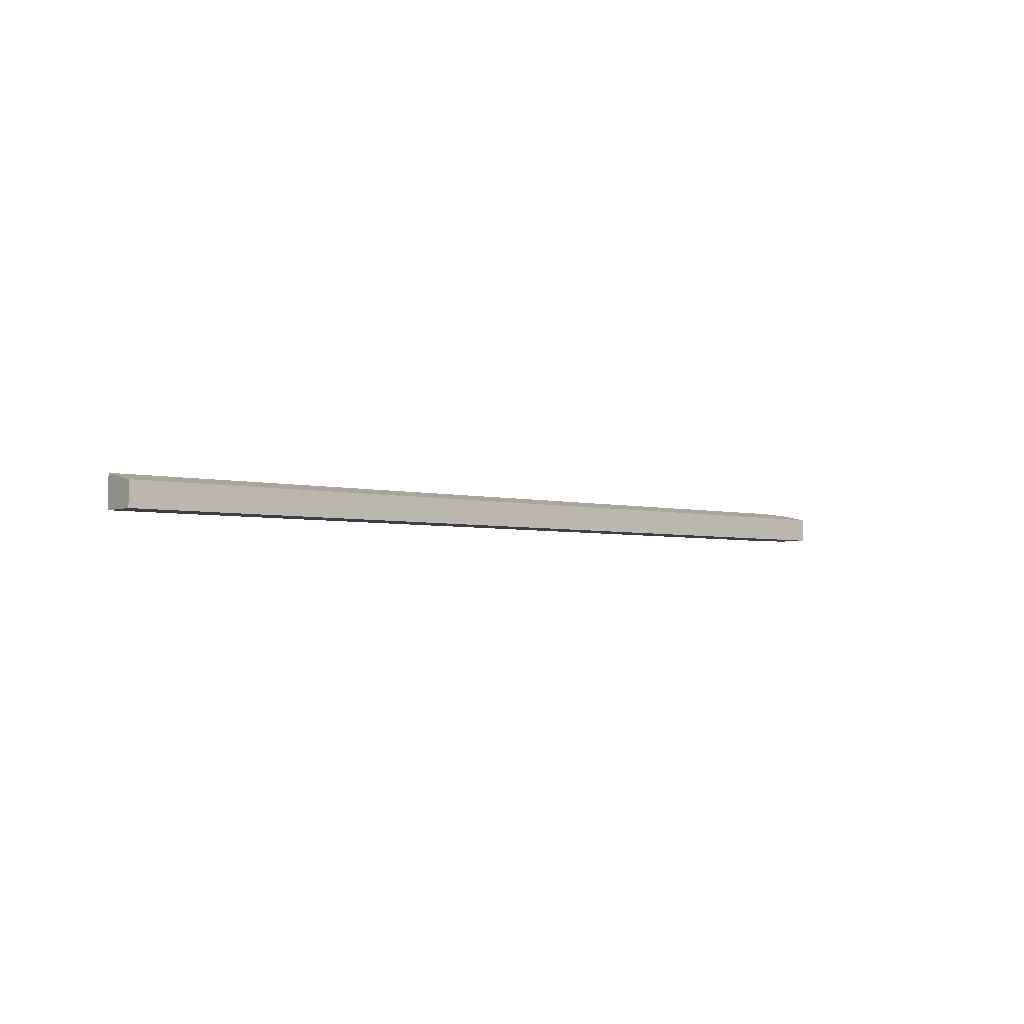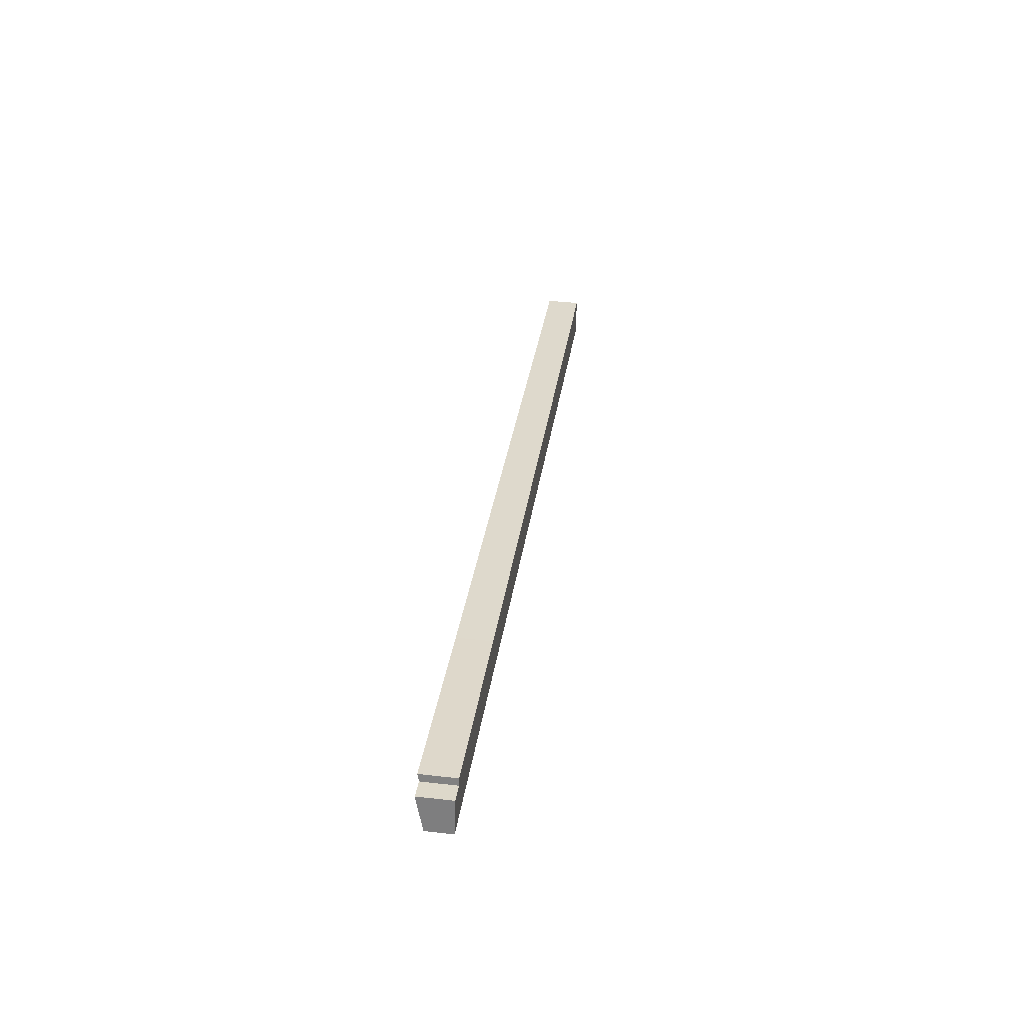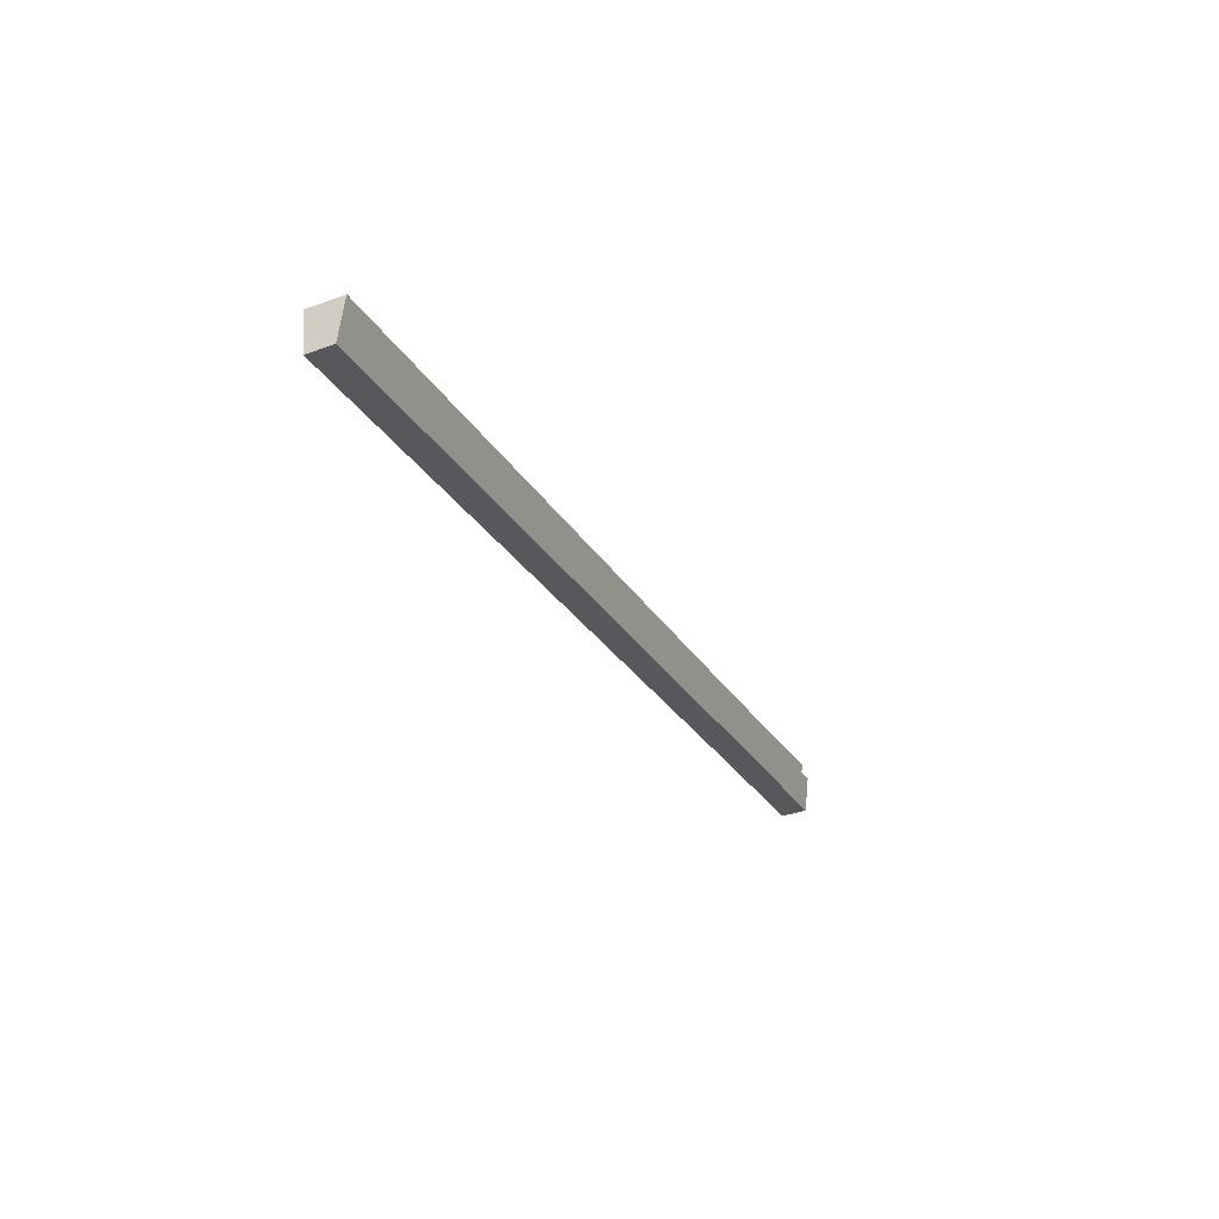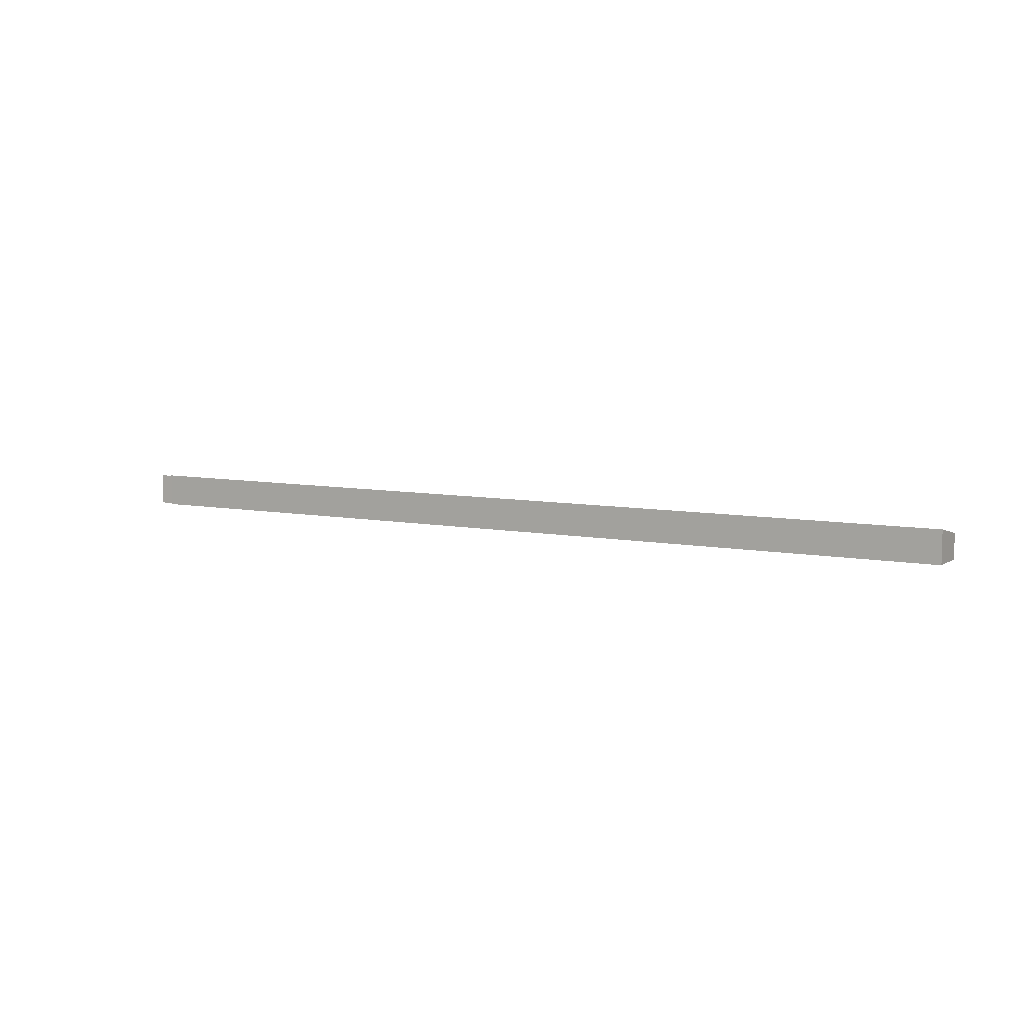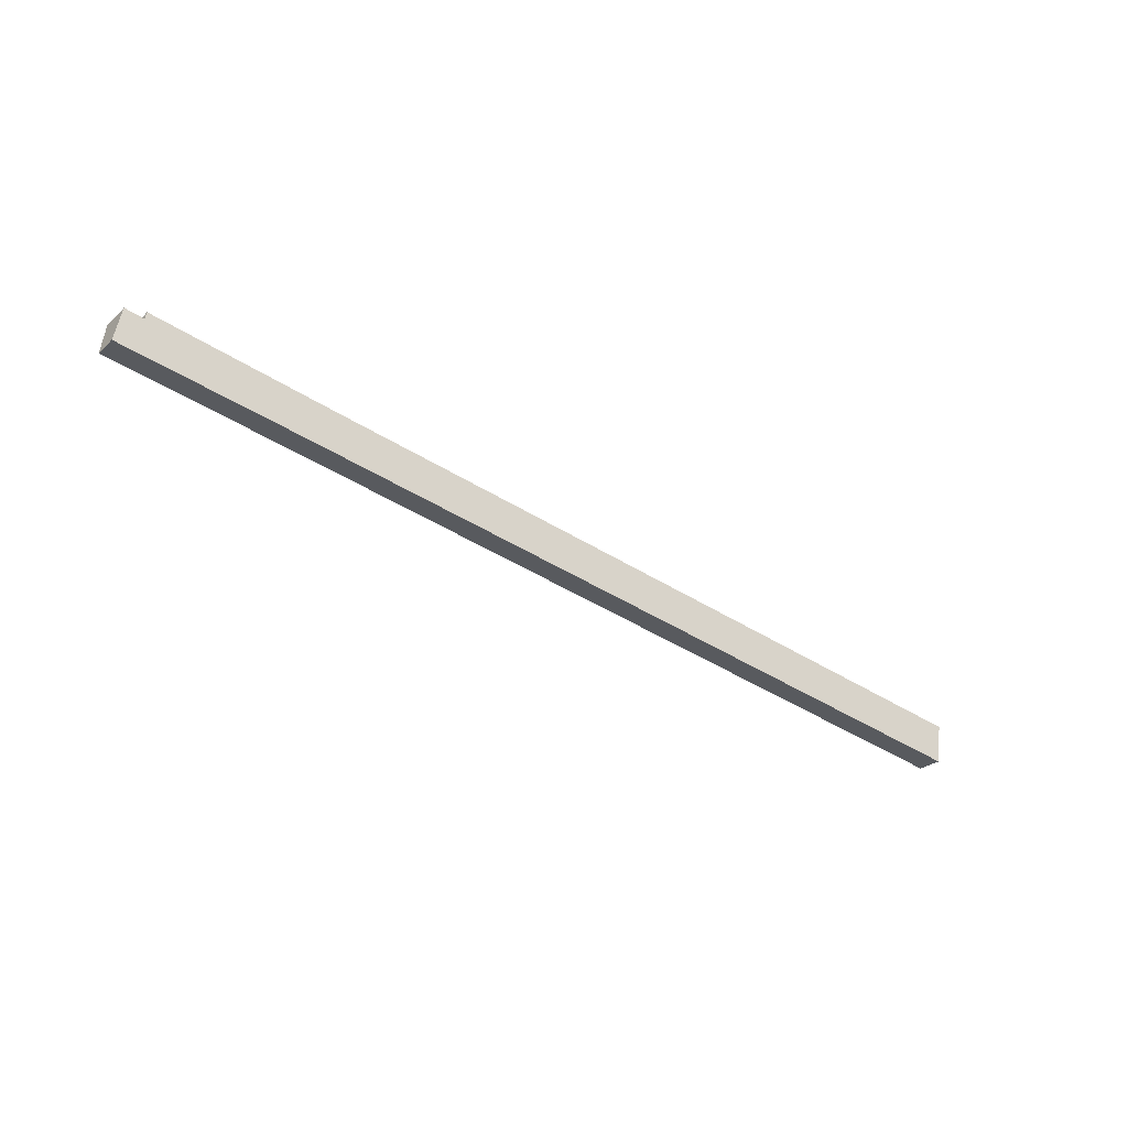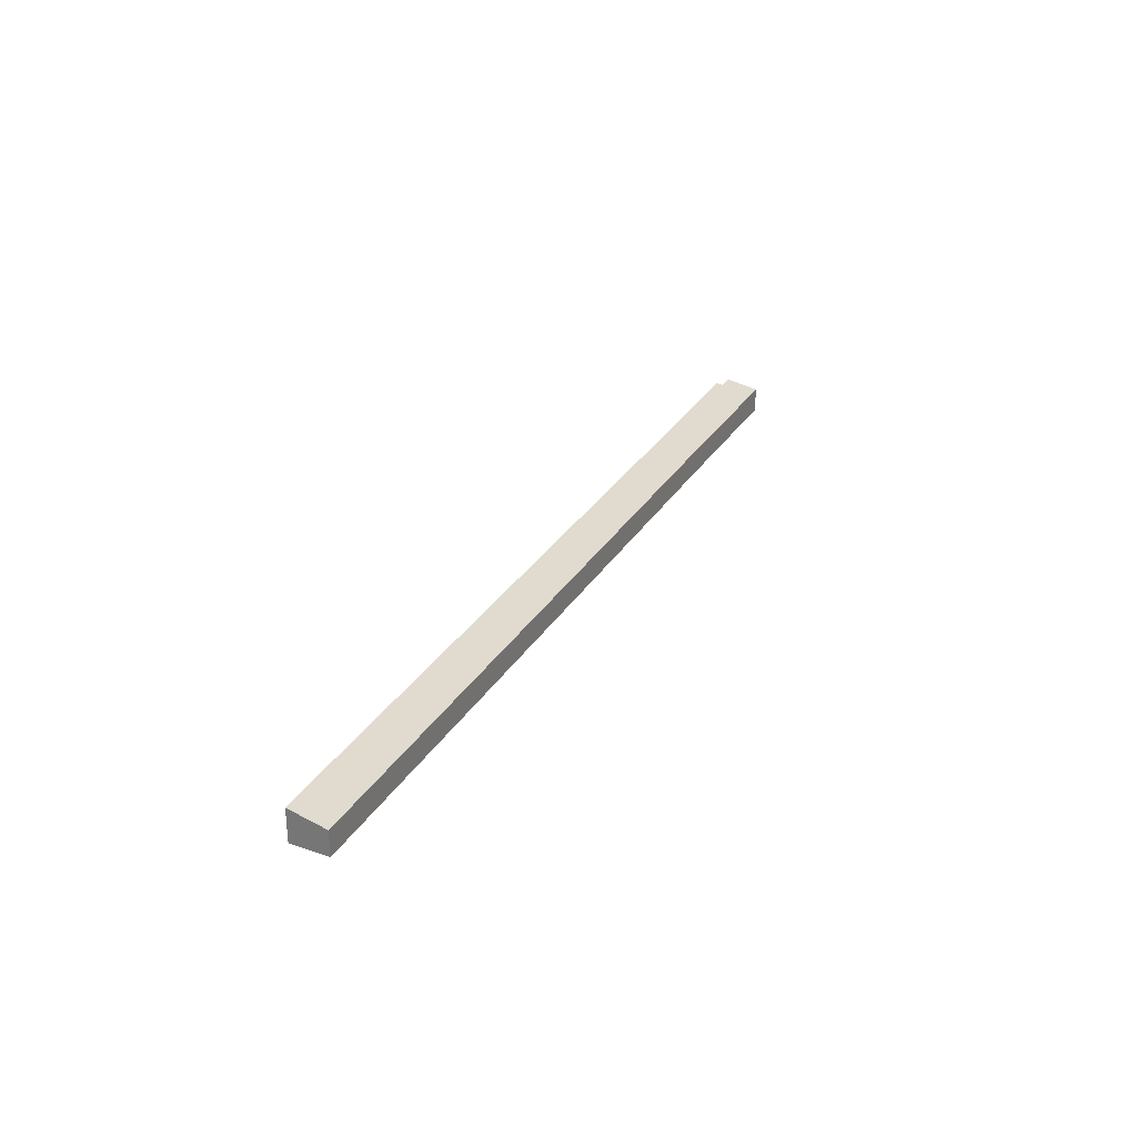
<metadata>
{"format":"obj","ext":"obj","renderer":"f3d","projection":"perspective","resolution":1024,"background":"white","views":[{"elev":-3.6,"azim":148.2,"up":"+Y"},{"elev":41.5,"azim":-82.2,"up":"+Z"},{"elev":-37.8,"azim":114.7,"up":"+Z"},{"elev":7.7,"azim":38.9,"up":"+Y"},{"elev":-25.9,"azim":-35.9,"up":"+Z"},{"elev":28.6,"azim":125.2,"up":"+Y"}]}
</metadata>
<code>
v  1.364 6.25 6.401
v  34.31 4.906 -5.919
v  0 4.88 2.988e-16
v  4.928 6.238 5.715
v  5.241 6.53 7.076
v  13.81 6.518 5.508
v  41.42 6.48 0.458
v  49.53 4.903 -8.616
v  49.53 6.479 -0.978
v  177.7 6.452 -23.7
v  176.7 4.88 -31.14
v  1.364 -3.919e-16 6.401
v  4.928 -3.499e-16 5.715
v  5.241 -4.333e-16 7.076
v  13.81 -3.373e-16 5.508
v  41.42 -2.804e-17 0.458
v  49.53 5.989e-17 -0.978
v  177.7 1.451e-15 -23.7
v  0 0 0
v  176.7 1.907e-15 -31.14
v  49.53 5.276e-16 -8.616
v  34.31 3.624e-16 -5.919
g defaultobject
f 1 2 3
f 2 1 4
f 2 4 5
f 2 5 6
f 2 6 7
f 2 7 8
f 8 7 9
f 8 9 10
f 8 10 11
f 12 4 1
f 4 12 13
f 14 6 5
f 6 14 15
f 6 15 7
f 7 15 16
f 7 16 9
f 9 16 17
f 9 17 10
f 10 17 18
f 4 14 5
f 14 4 13
f 3 12 1
f 12 3 19
f 18 11 10
f 11 18 20
f 20 8 11
f 8 20 21
f 8 21 2
f 2 21 22
f 2 22 3
f 3 22 19
f 18 21 20
f 21 18 17
f 21 17 22
f 22 17 16
f 22 16 15
f 22 15 19
f 19 15 13
f 13 15 14
f 19 13 12

</code>
